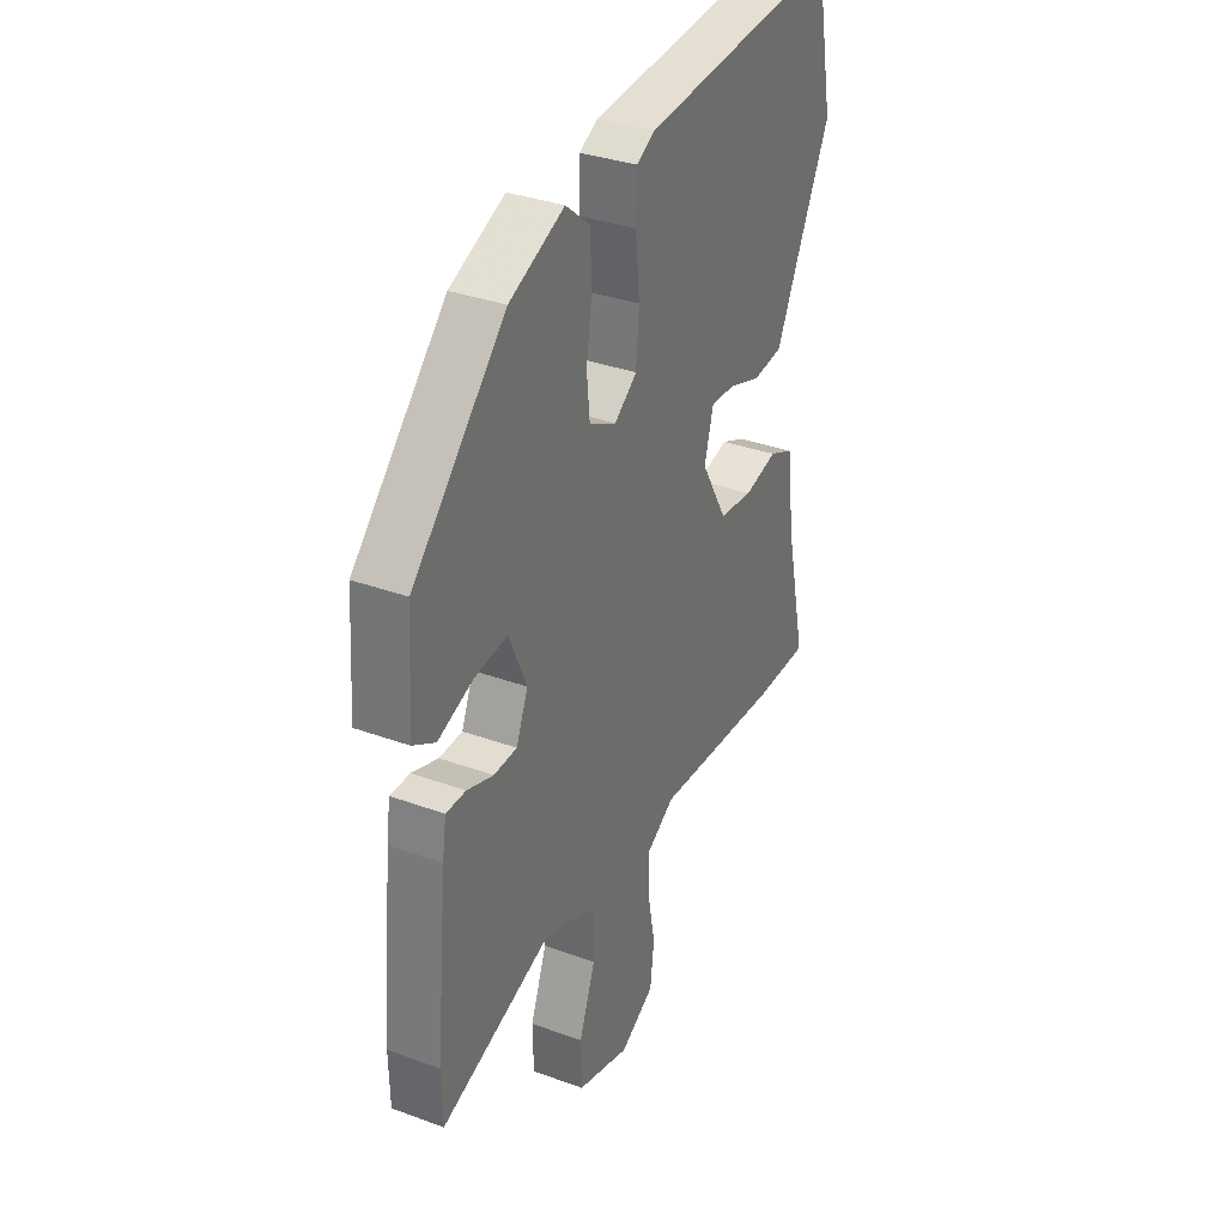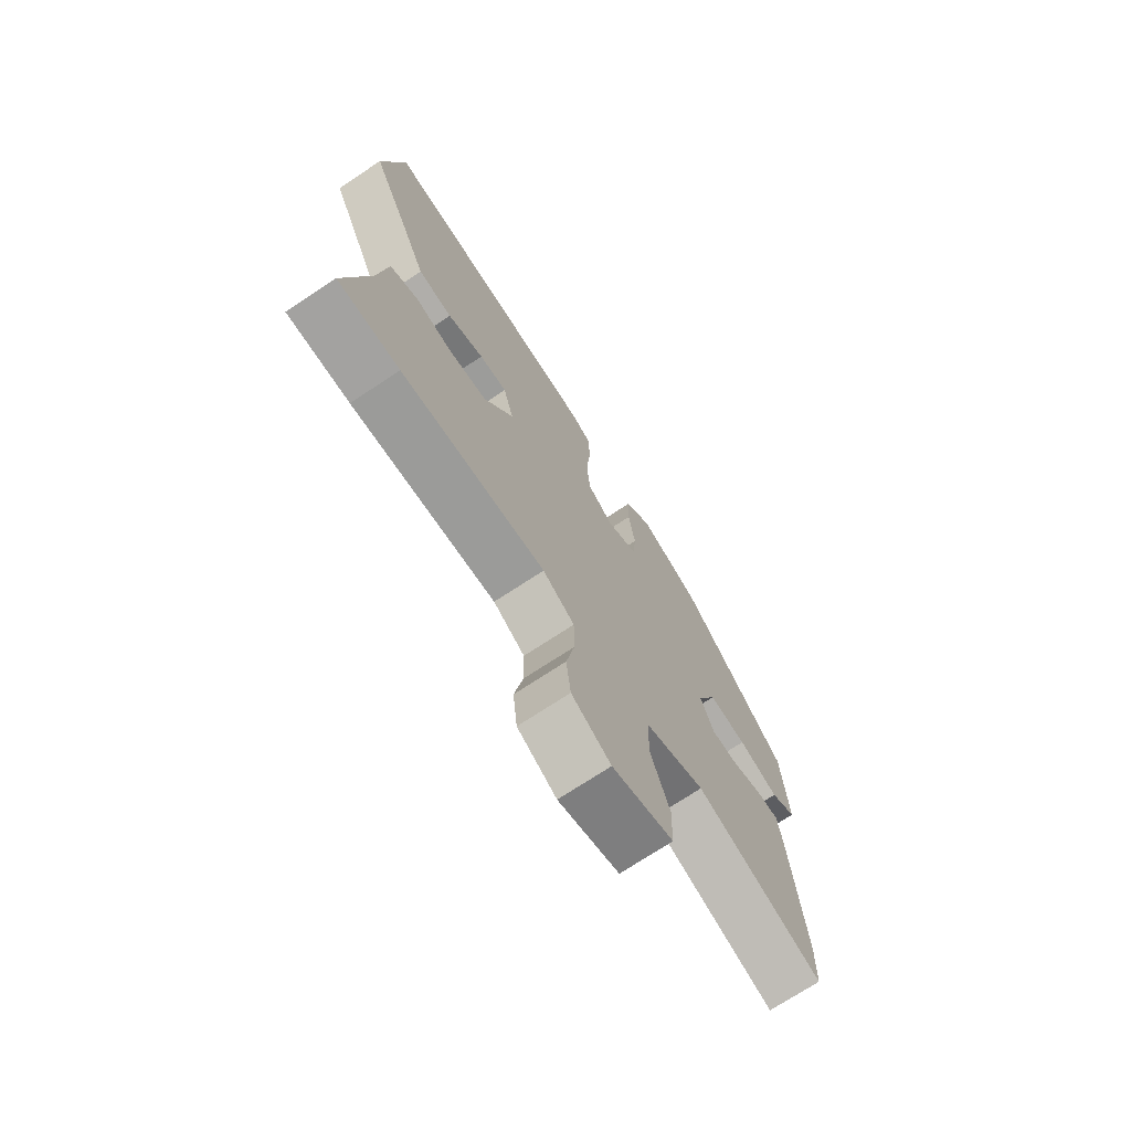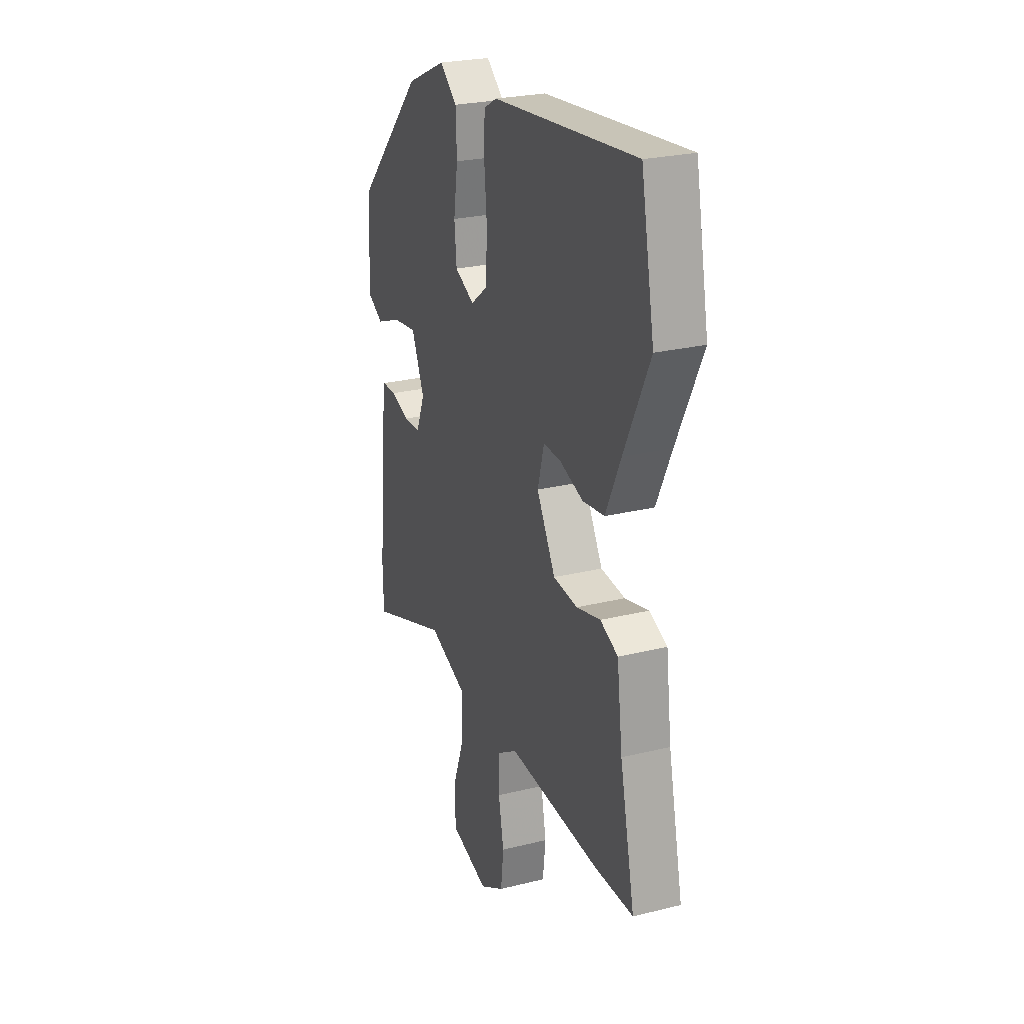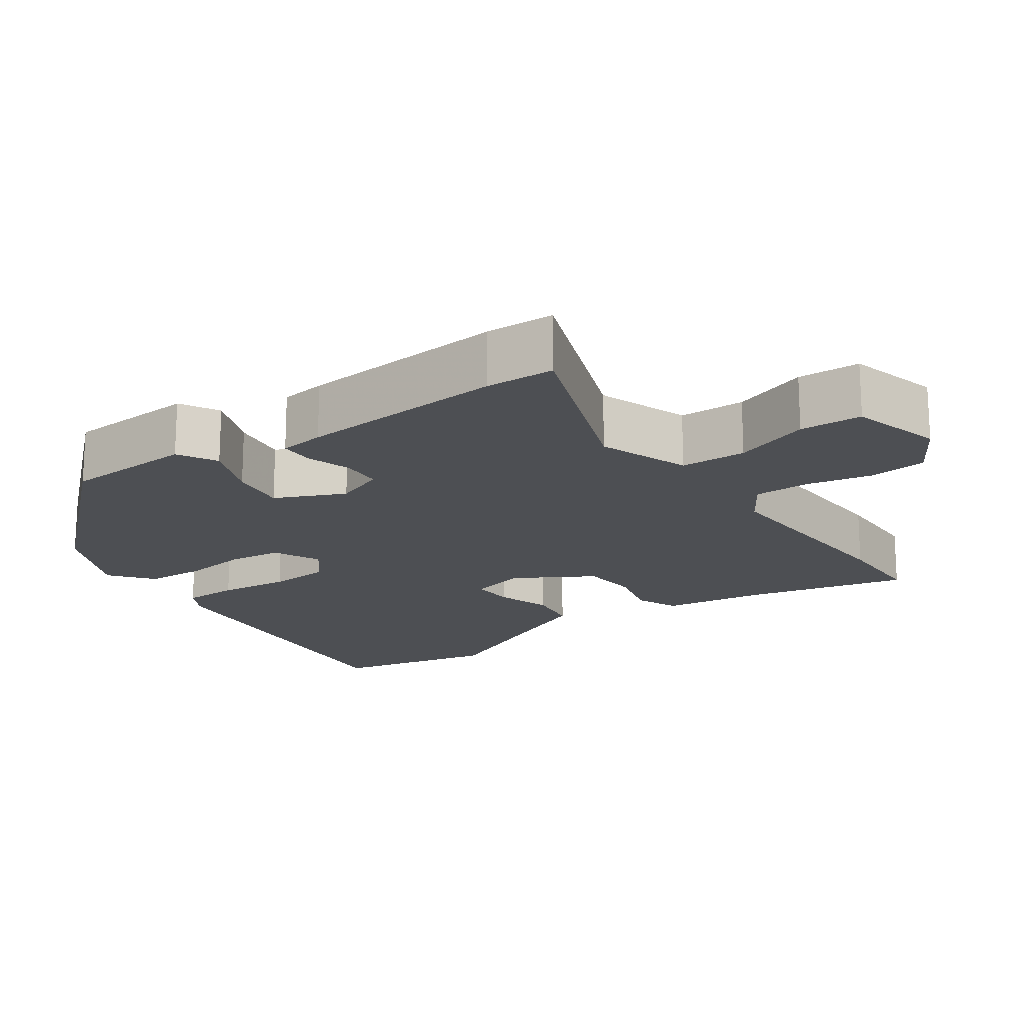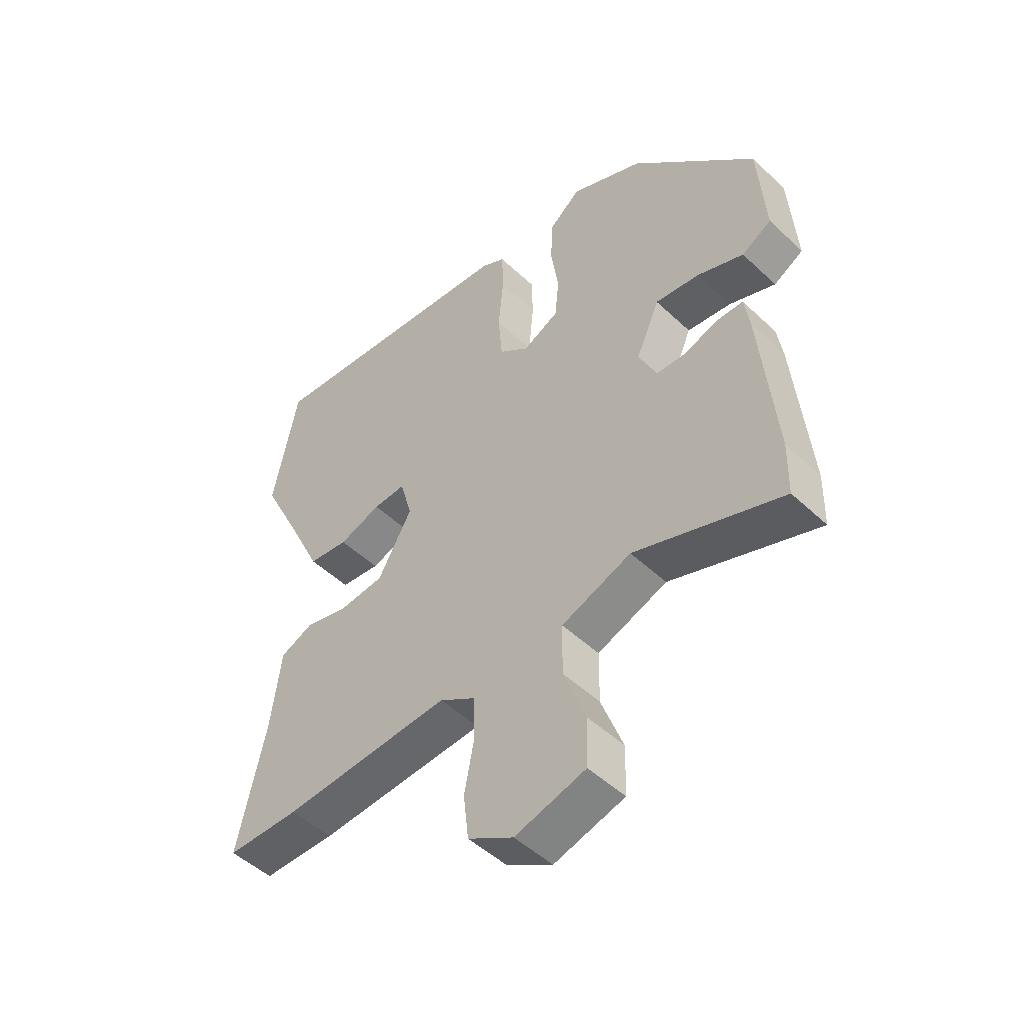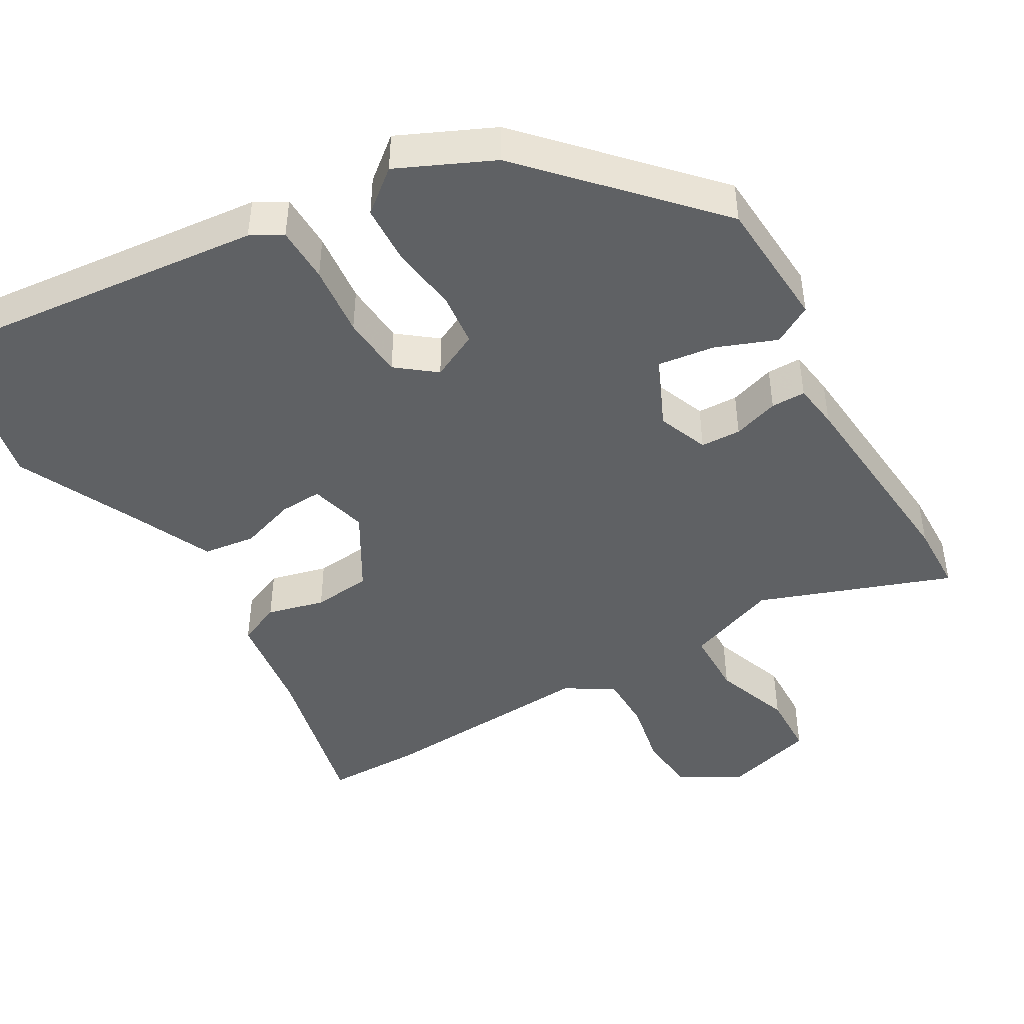
<metadata>
{"format":"obj","ext":"obj","renderer":"f3d","projection":"perspective","resolution":1024,"background":"white","views":[{"elev":33.5,"azim":116.7,"up":"+Z"},{"elev":-72.3,"azim":-56.5,"up":"+Z"},{"elev":25.3,"azim":-111.7,"up":"+Z"},{"elev":-18.0,"azim":124.4,"up":"+Y"},{"elev":-49.4,"azim":44.0,"up":"+Z"},{"elev":-45.5,"azim":29.7,"up":"+Y"}]}
</metadata>
<code>
v -0.538 0.07 0.303
v -0.495 0.07 0.524
v -0.035 0.07 0.48
v 0.007 0.07 0.457
v 0.009 0.07 0.382
v 0 0.07 0.286
v 0.007 0.07 0.202
v 0.059 0.07 0.162
v 0.122 0.07 0.193
v 0.129 0.07 0.265
v 0.116 0.07 0.353
v 0.119 0.07 0.433
v 0.175 0.07 0.479
v 0.302 0.07 0.422
v 0.517 0.07 0.195
v 0.529 0.07 0.019
v 0.477 0.07 -0.011
v 0.396 0.07 0.02
v 0.319 0.07 0.03
v 0.278 0.07 -0.064
v 0.305 0.07 -0.131
v 0.359 0.07 -0.133
v 0.42 0.07 -0.113
v 0.466 0.07 -0.113
v 0.475 0.07 -0.174
v 0.501 0.07 -0.453
v 0.499 0.07 -0.546
v 0.242 0.07 -0.454
v 0.12 0.07 -0.5
v 0.119 0.07 -0.589
v 0.157 0.07 -0.691
v 0.155 0.07 -0.775
v 0.032 0.07 -0.81
v -0.047 0.07 -0.764
v -0.056 0.07 -0.686
v -0.039 0.07 -0.598
v -0.04 0.07 -0.523
v -0.104 0.07 -0.483
v -0.398 0.07 -0.501
v -0.525 0.07 -0.5
v -0.477 0.07 -0.282
v -0.459 0.07 -0.142
v -0.402 0.07 -0.117
v -0.325 0.07 -0.136
v -0.247 0.07 -0.128
v -0.187 0.07 -0.023
v -0.208 0.07 0.054
v -0.265 0.07 0.051
v -0.339 0.07 0.026
v -0.409 0.07 0.035
v -0.457 0.07 0.137
v -0.538 0 0.303
v -0.495 0 0.524
v -0.035 0 0.48
v 0.007 0 0.457
v 0.009 0 0.382
v 0 0 0.286
v 0.007 0 0.202
v 0.059 0 0.162
v 0.122 0 0.193
v 0.129 0 0.265
v 0.116 0 0.353
v 0.119 0 0.433
v 0.175 0 0.479
v 0.302 0 0.422
v 0.517 0 0.195
v 0.529 0 0.019
v 0.477 0 -0.011
v 0.396 0 0.02
v 0.319 0 0.03
v 0.278 0 -0.064
v 0.305 0 -0.131
v 0.359 0 -0.133
v 0.42 0 -0.113
v 0.466 0 -0.113
v 0.475 0 -0.174
v 0.501 0 -0.453
v 0.499 0 -0.546
v 0.242 0 -0.454
v 0.12 0 -0.5
v 0.119 0 -0.589
v 0.157 0 -0.691
v 0.155 0 -0.775
v 0.032 0 -0.81
v -0.047 0 -0.764
v -0.056 0 -0.686
v -0.039 0 -0.598
v -0.04 0 -0.523
v -0.104 0 -0.483
v -0.398 0 -0.501
v -0.525 0 -0.5
v -0.477 0 -0.282
v -0.459 0 -0.142
v -0.402 0 -0.117
v -0.325 0 -0.136
v -0.247 0 -0.128
v -0.187 0 -0.023
v -0.208 0 0.054
v -0.265 0 0.051
v -0.339 0 0.026
v -0.409 0 0.035
v -0.457 0 0.137
f 48 49 50 51
f 47 48 51 1
f 41 42 43 44
f 41 44 45
f 38 39 40 41
f 38 41 45
f 37 38 45 46
f 33 34 35 36
f 33 36 37
f 30 31 32 33
f 29 30 33 37
f 28 29 37 46
f 22 23 24 25
f 21 22 25 26
f 15 16 17 18
f 15 18 19
f 14 15 19
f 13 14 19 20
f 10 11 12 13
f 9 10 13 20
f 3 4 5 6
f 3 6 7
f 47 1 2 3
f 47 3 7
f 46 47 7 8
f 21 26 27 28
f 20 21 28 46
f 8 9 20 46
f 102 101 100 99
f 52 102 99 98
f 95 94 93 92
f 96 95 92
f 92 91 90 89
f 96 92 89
f 97 96 89 88
f 87 86 85 84
f 88 87 84
f 84 83 82 81
f 88 84 81 80
f 97 88 80 79
f 76 75 74 73
f 77 76 73 72
f 69 68 67 66
f 70 69 66
f 70 66 65
f 71 70 65 64
f 64 63 62 61
f 71 64 61 60
f 57 56 55 54
f 58 57 54
f 54 53 52 98
f 58 54 98
f 59 58 98 97
f 79 78 77 72
f 97 79 72 71
f 97 71 60 59
f 1 52 53 2
f 2 53 54 3
f 3 54 55 4
f 4 55 56 5
f 5 56 57 6
f 6 57 58 7
f 7 58 59 8
f 8 59 60 9
f 9 60 61 10
f 10 61 62 11
f 11 62 63 12
f 12 63 64 13
f 13 64 65 14
f 14 65 66 15
f 15 66 67 16
f 16 67 68 17
f 17 68 69 18
f 18 69 70 19
f 19 70 71 20
f 20 71 72 21
f 21 72 73 22
f 22 73 74 23
f 23 74 75 24
f 24 75 76 25
f 25 76 77 26
f 26 77 78 27
f 27 78 79 28
f 28 79 80 29
f 29 80 81 30
f 30 81 82 31
f 31 82 83 32
f 32 83 84 33
f 33 84 85 34
f 34 85 86 35
f 35 86 87 36
f 36 87 88 37
f 37 88 89 38
f 38 89 90 39
f 39 90 91 40
f 40 91 92 41
f 41 92 93 42
f 42 93 94 43
f 43 94 95 44
f 44 95 96 45
f 45 96 97 46
f 46 97 98 47
f 47 98 99 48
f 48 99 100 49
f 49 100 101 50
f 50 101 102 51
f 51 102 52 1

</code>
